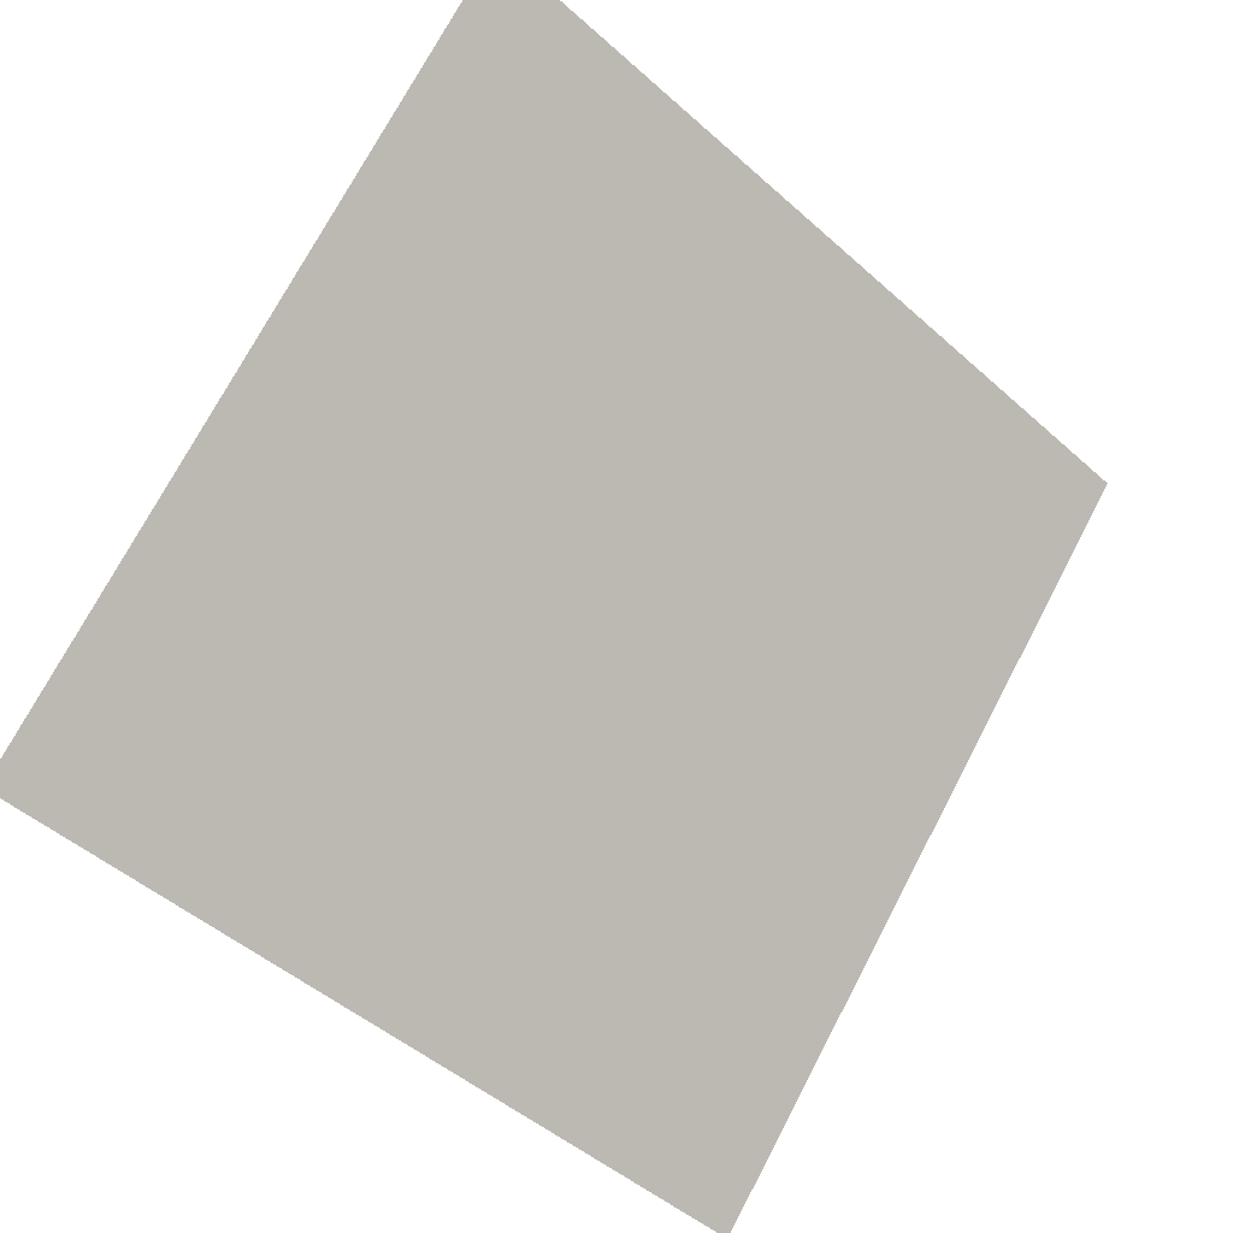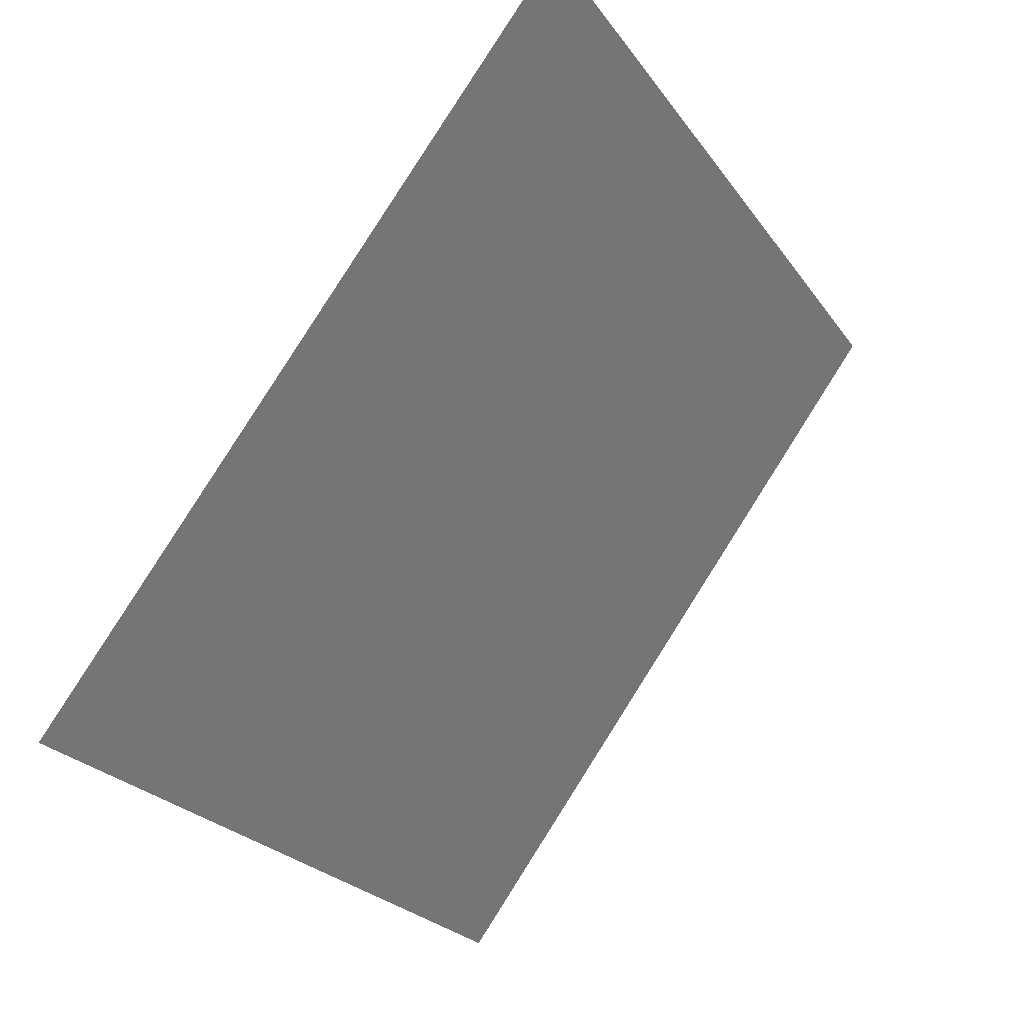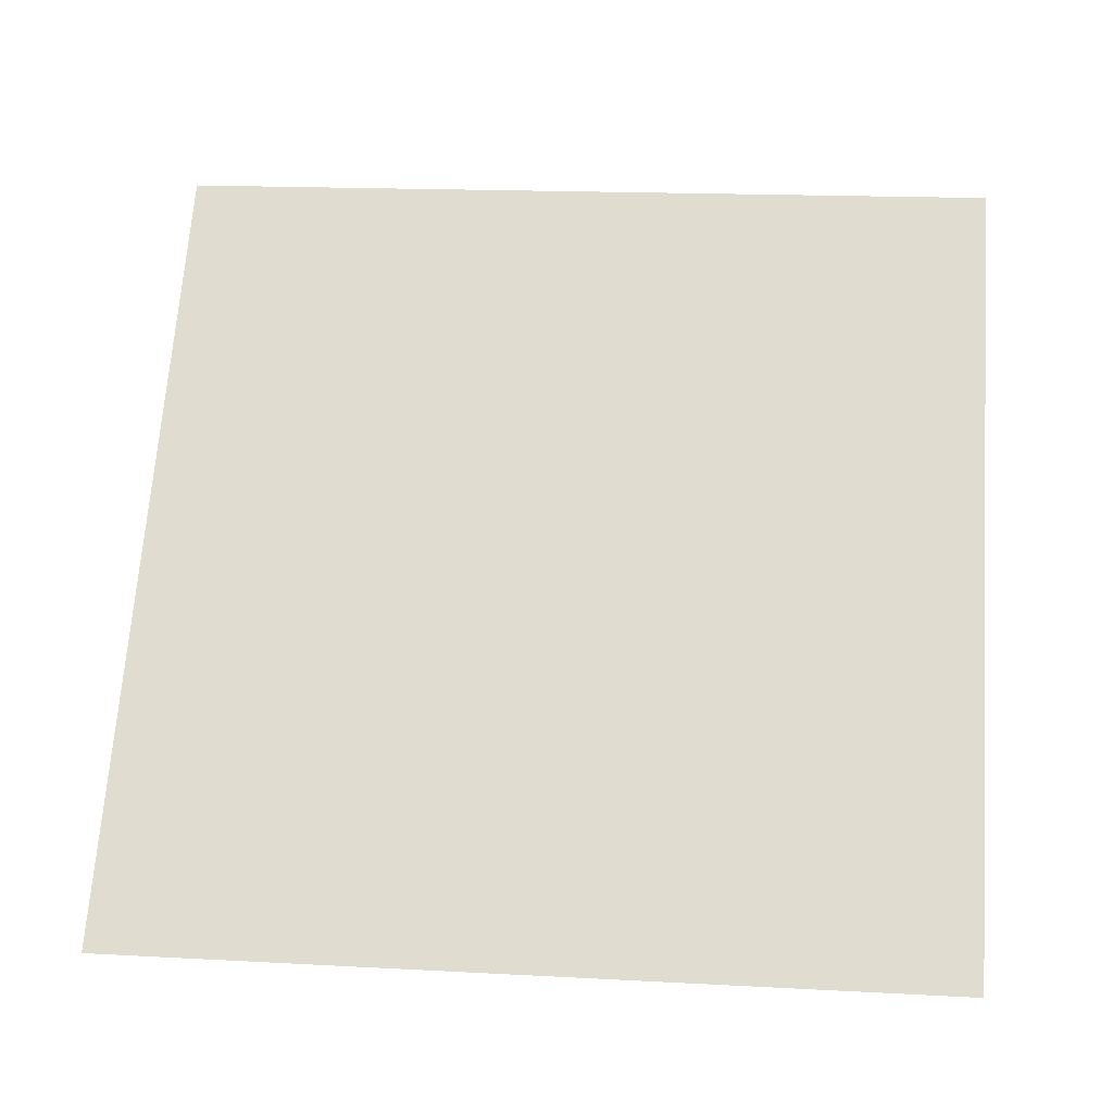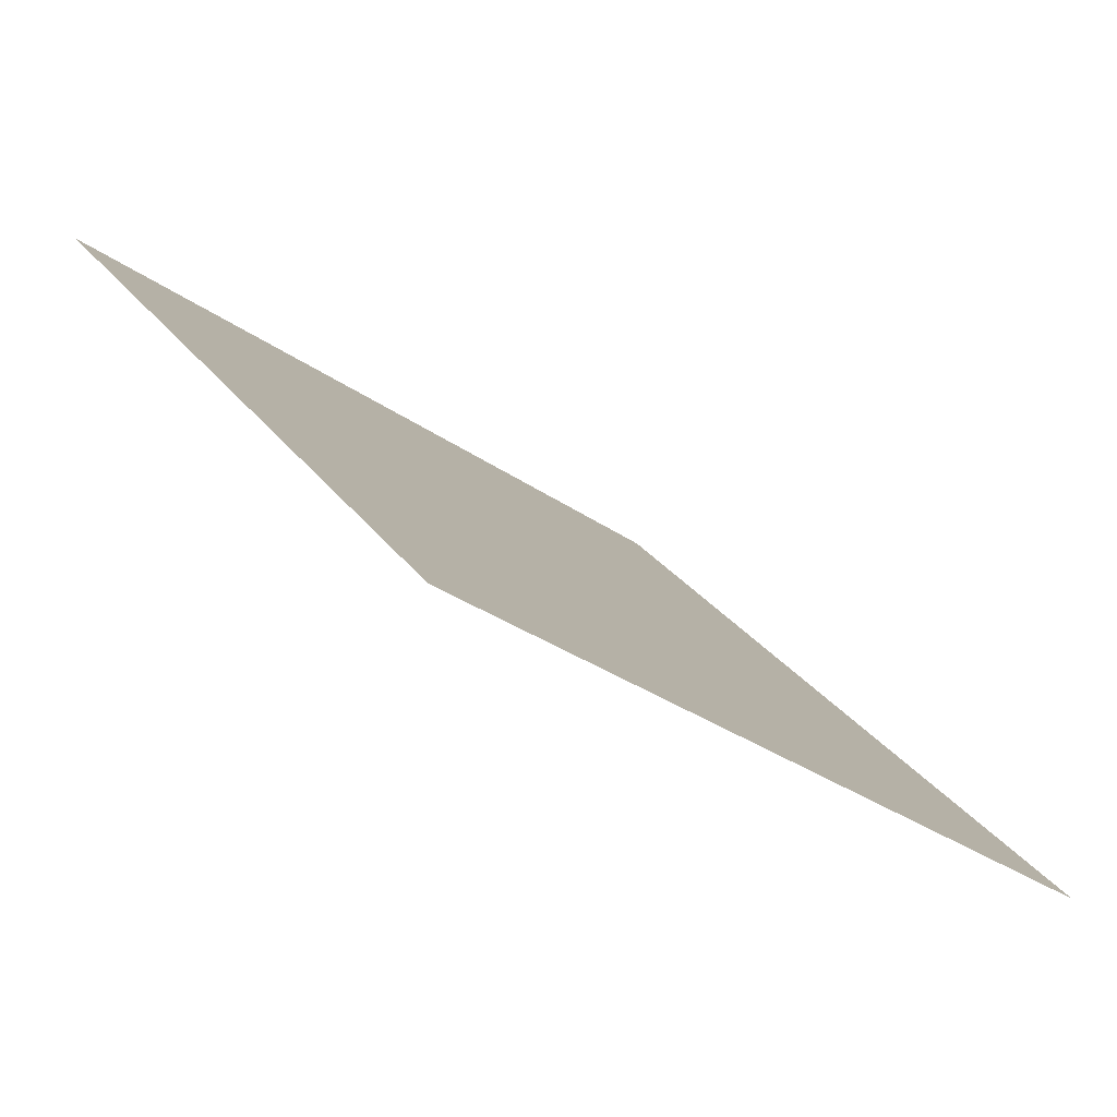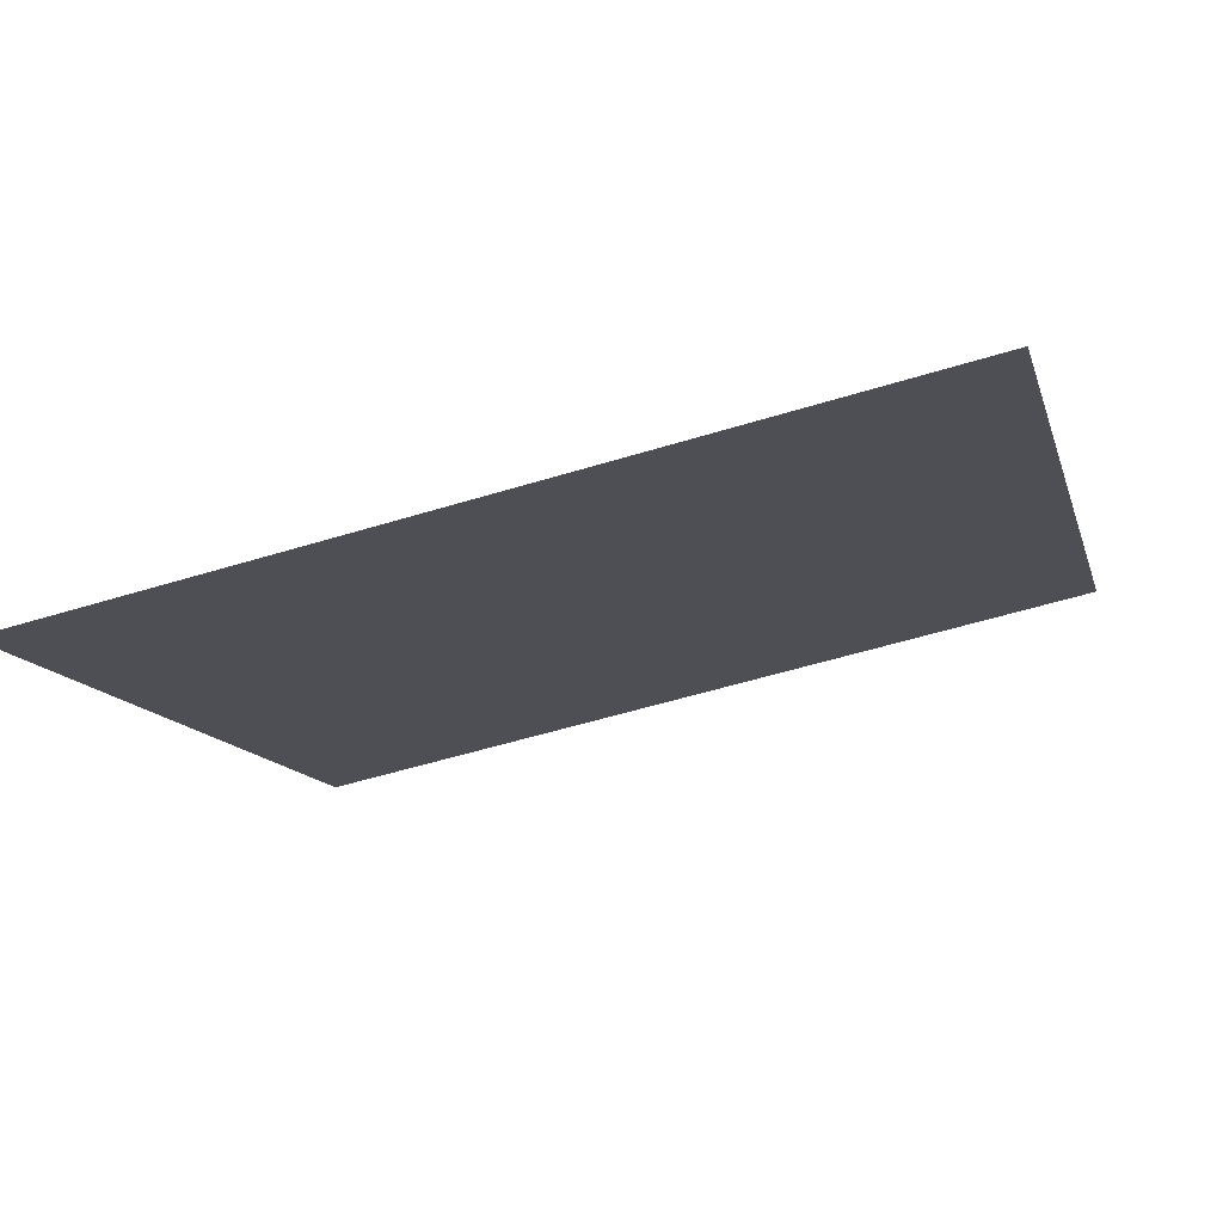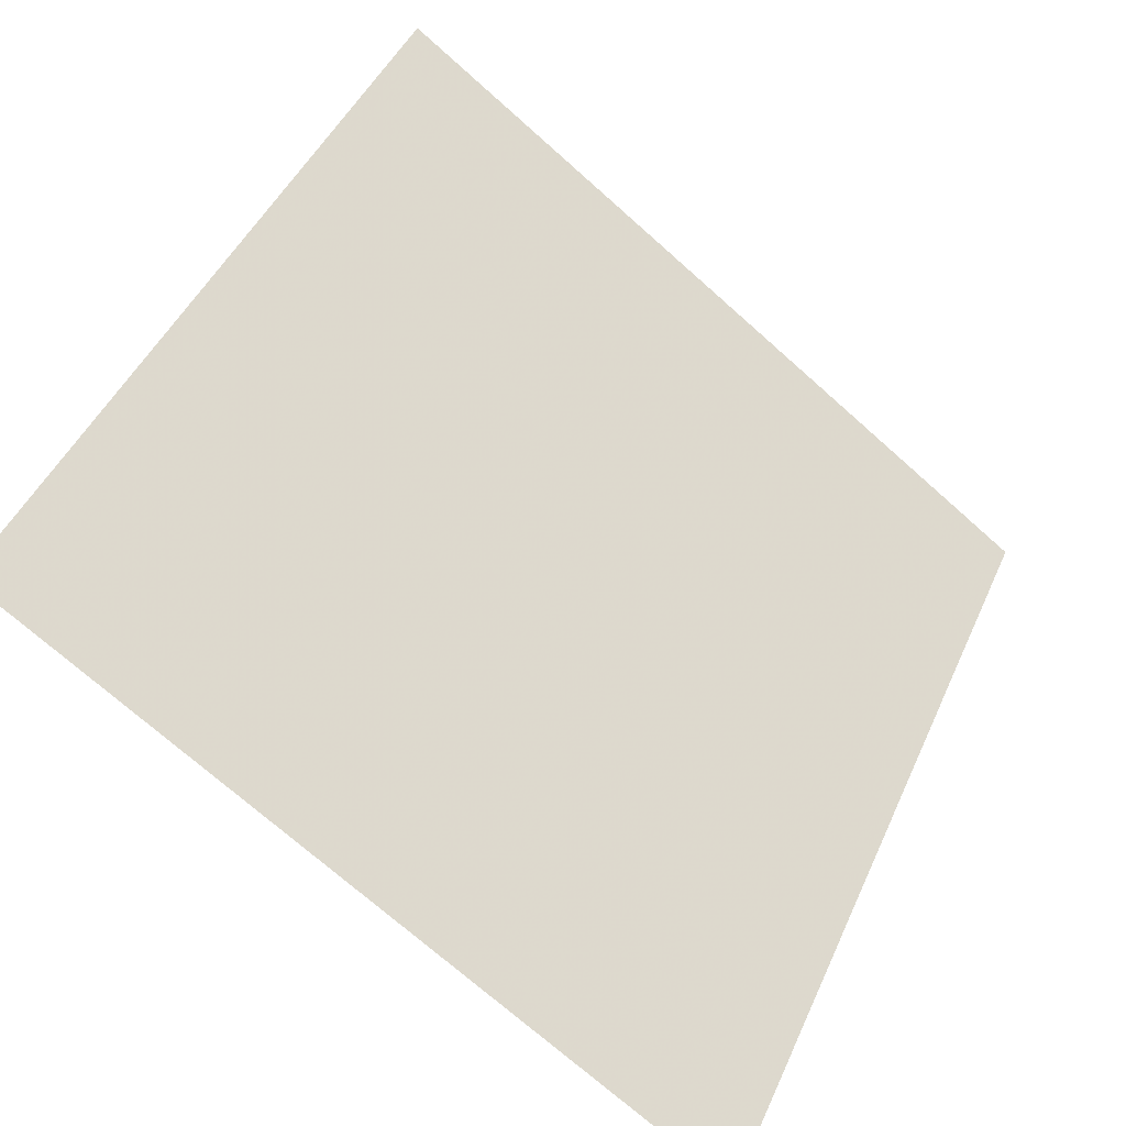
<metadata>
{"format":"obj","ext":"obj","renderer":"f3d","projection":"perspective","resolution":1024,"background":"white","views":[{"elev":72.3,"azim":118.4,"up":"+Y"},{"elev":-24.5,"azim":114.9,"up":"+Z"},{"elev":30.6,"azim":-173.6,"up":"+Y"},{"elev":26.2,"azim":62.4,"up":"+Y"},{"elev":-50.1,"azim":-161.5,"up":"+Y"},{"elev":-73.3,"azim":137.0,"up":"+Z"}]}
</metadata>
<code>
v -0.1112 0.5763 0.2243
v -0.1178 0.5764 0.2243
v -0.1177 0.5804 0.2296
v -0.1111 0.5802 0.2295
f 4 3 2 1

</code>
